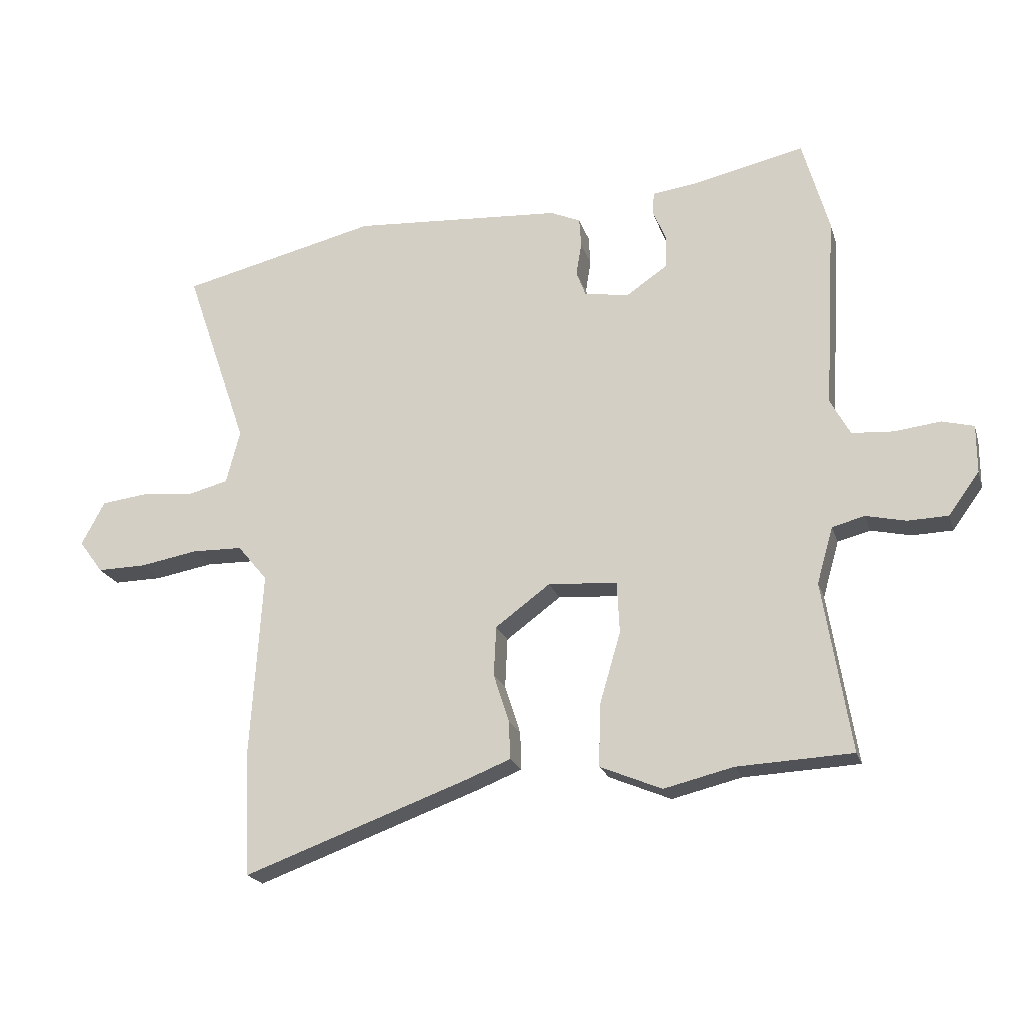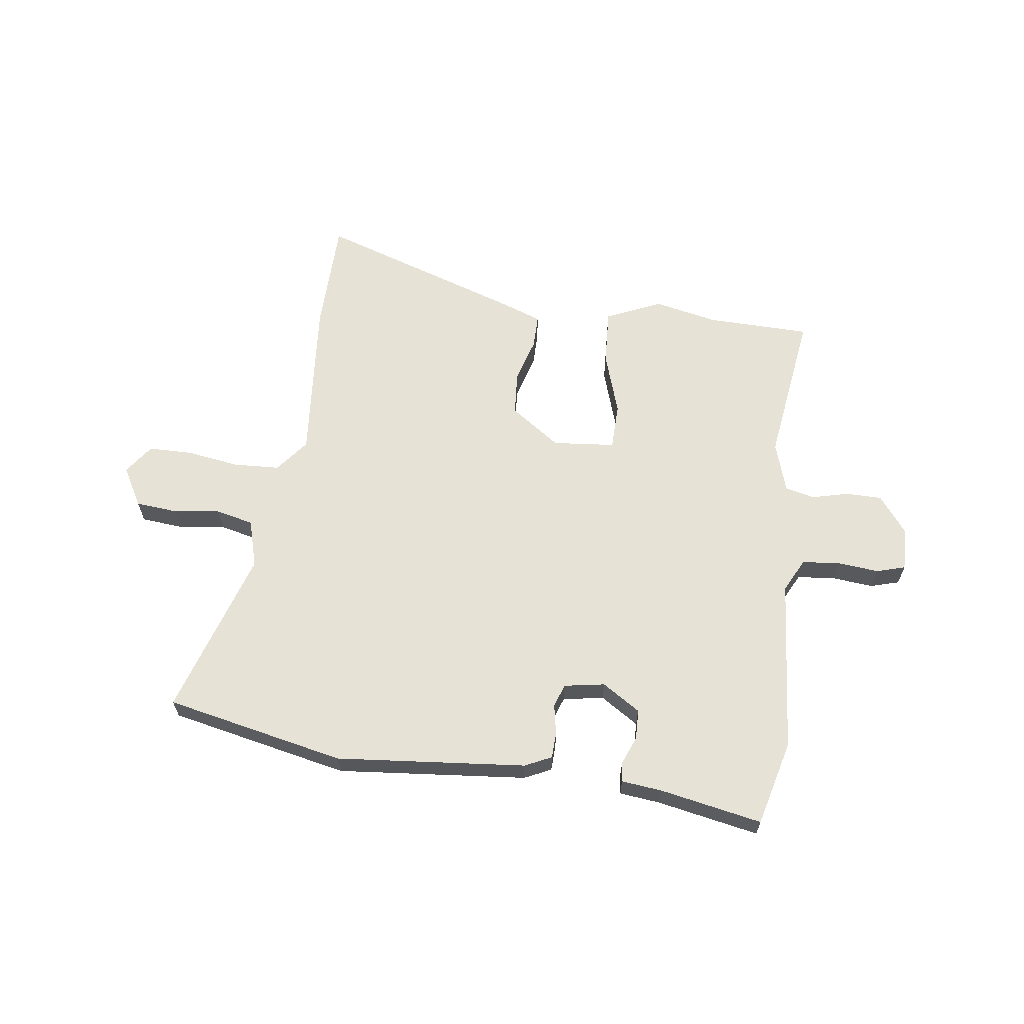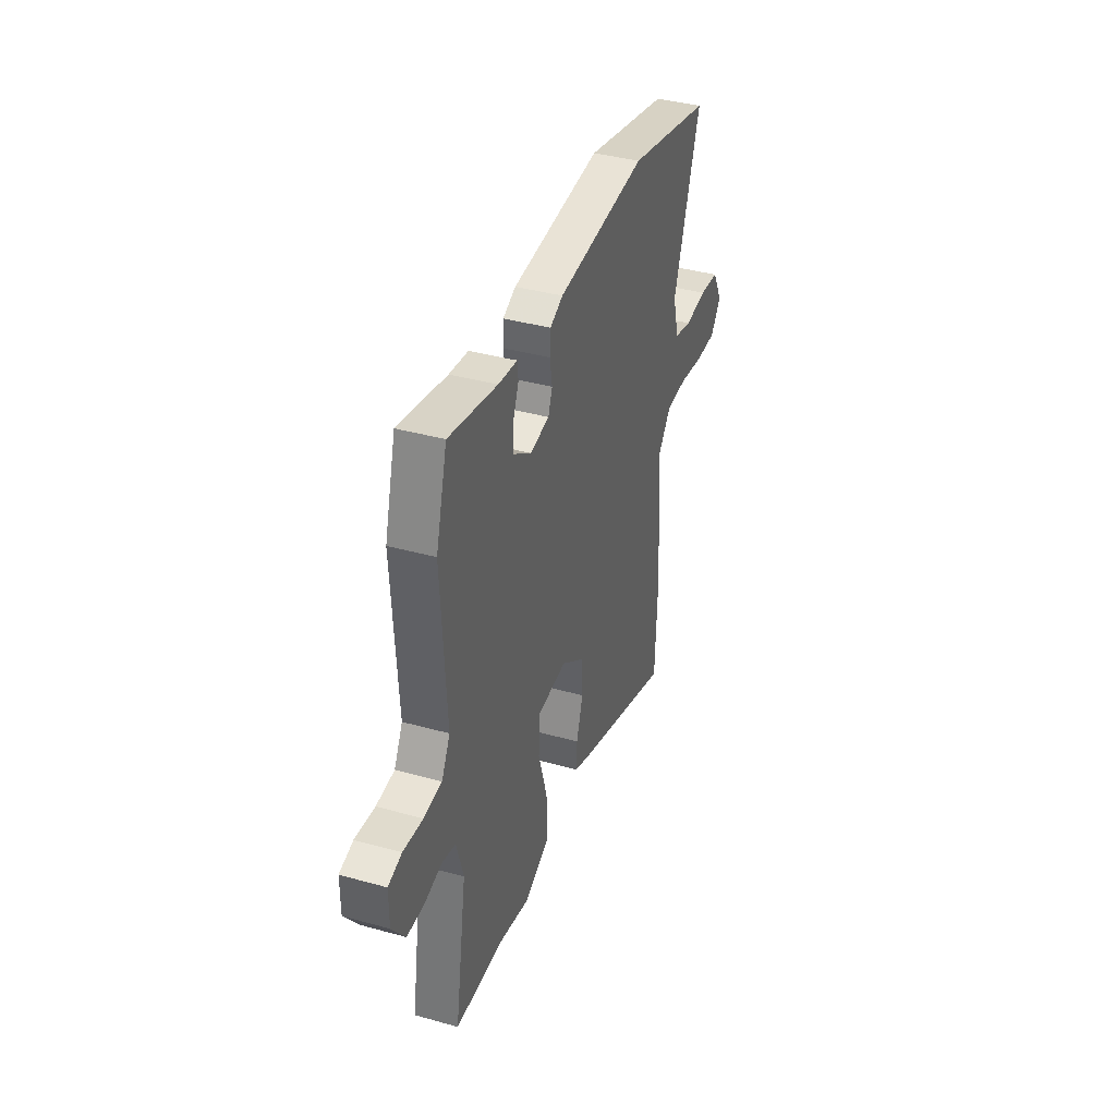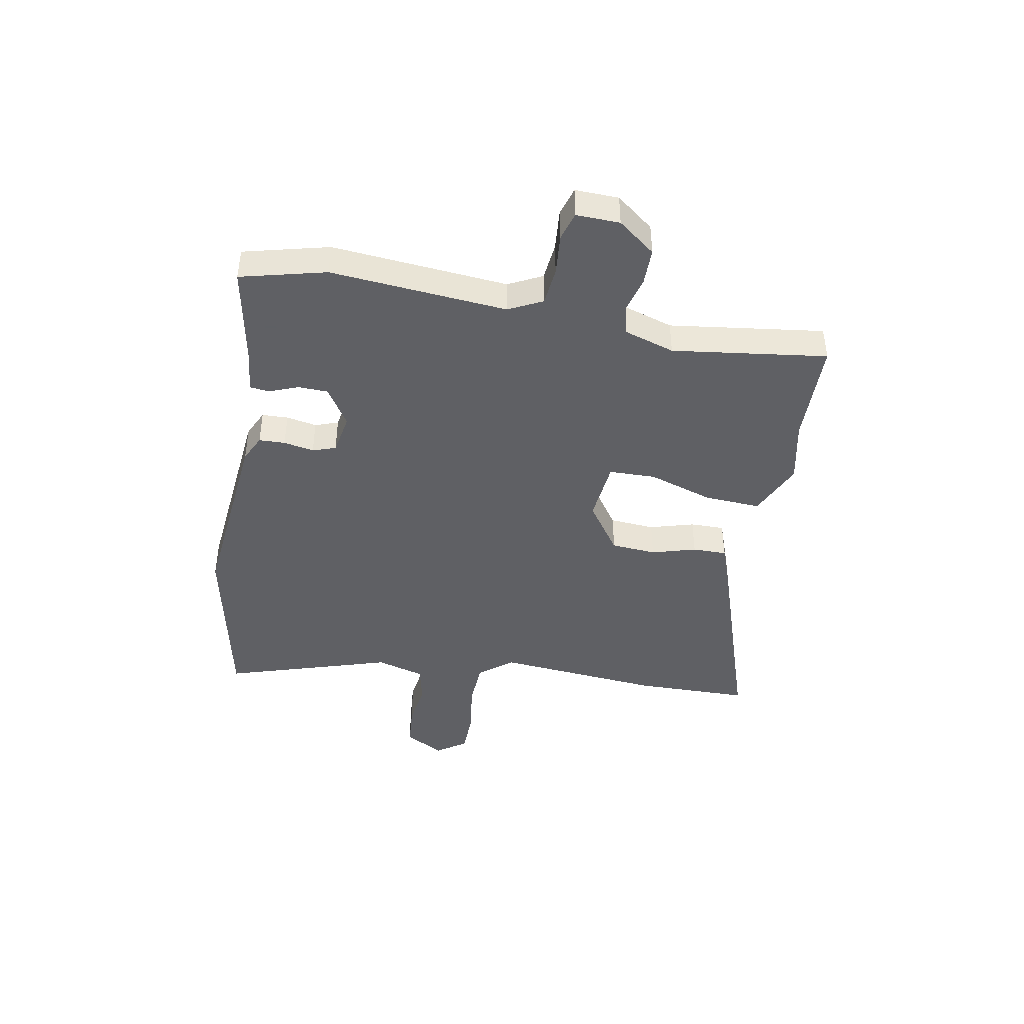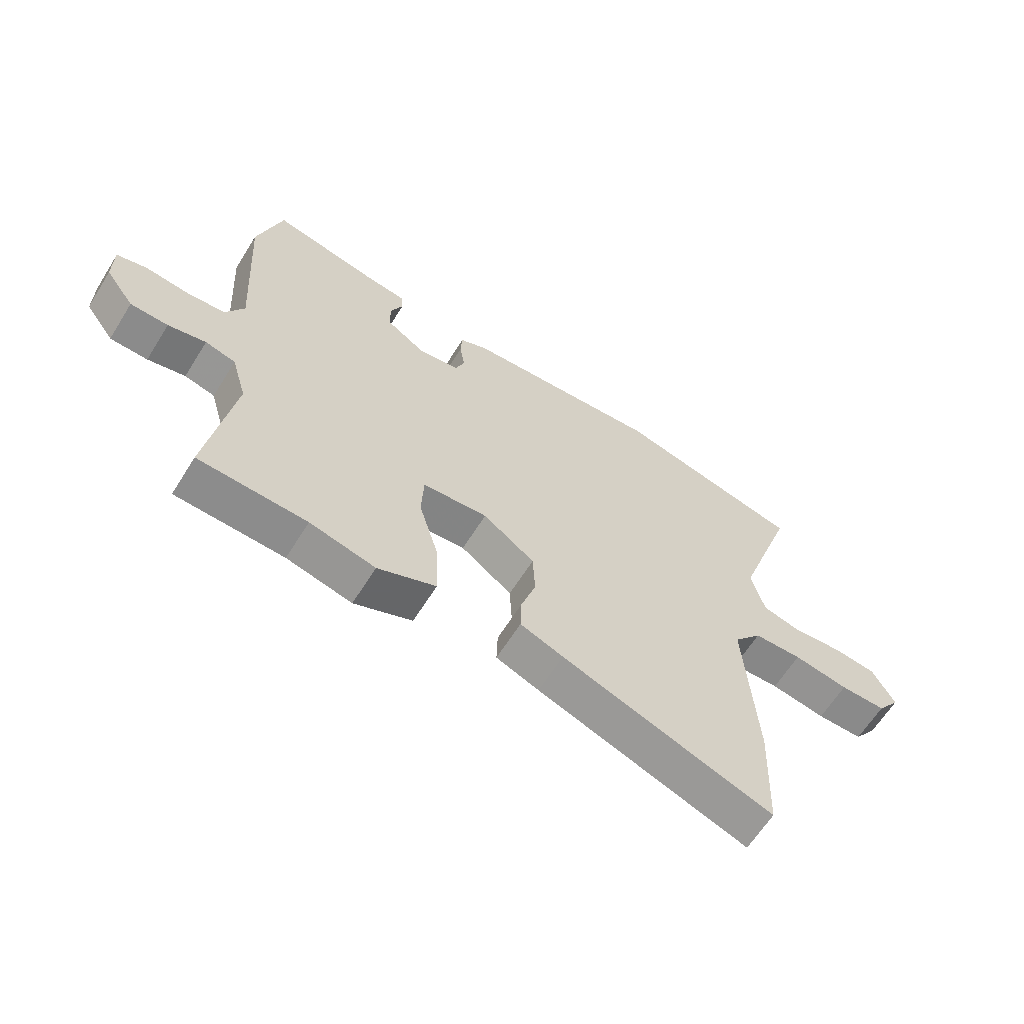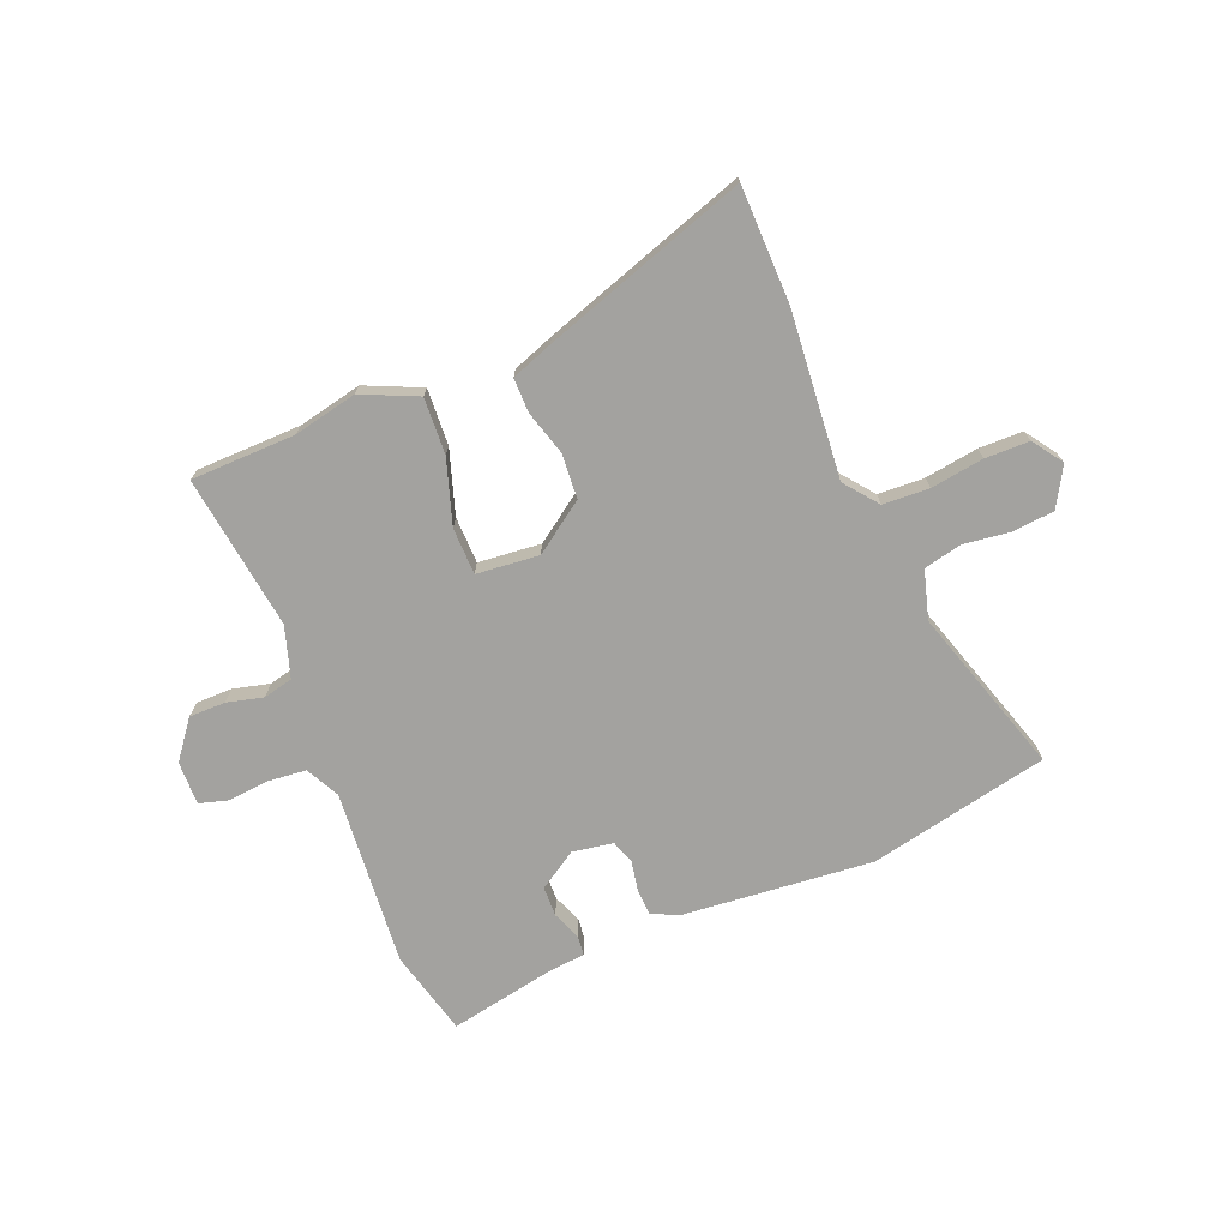
<metadata>
{"format":"obj","ext":"obj","renderer":"f3d","projection":"perspective","resolution":1024,"background":"white","views":[{"elev":-21.0,"azim":15.4,"up":"+Z"},{"elev":63.0,"azim":6.2,"up":"+Y"},{"elev":39.2,"azim":109.1,"up":"+Z"},{"elev":-43.2,"azim":78.0,"up":"+Y"},{"elev":-63.1,"azim":148.1,"up":"+Z"},{"elev":-72.5,"azim":-159.3,"up":"+Y"}]}
</metadata>
<code>
v 0.477 0.07 0.581
v 0.521 0.07 0.425
v 0.502 0.07 0.1
v 0.535 0.07 0.039
v 0.605 0.07 0.034
v 0.681 0.07 0.043
v 0.734 0.07 0.029
v 0.734 0.07 -0.051
v 0.683 0.07 -0.121
v 0.616 0.07 -0.123
v 0.549 0.07 -0.108
v 0.495 0.07 -0.122
v 0.468 0.07 -0.216
v 0.514 0.07 -0.499
v 0.322 0.07 -0.508
v 0.206 0.07 -0.536
v 0.103 0.07 -0.493
v 0.106 0.07 -0.389
v 0.141 0.07 -0.27
v 0.137 0.07 -0.184
v 0.022 0.07 -0.176
v -0.069 0.07 -0.243
v -0.073 0.07 -0.326
v -0.047 0.07 -0.407
v -0.045 0.07 -0.47
v -0.121 0.07 -0.5
v -0.494 0.07 -0.635
v -0.503 0.07 -0.423
v -0.484 0.07 -0.118
v -0.534 0.07 -0.058
v -0.619 0.07 -0.056
v -0.716 0.07 -0.073
v -0.797 0.07 -0.074
v -0.837 0.07 -0.02
v -0.798 0.07 0.053
v -0.721 0.07 0.062
v -0.635 0.07 0.053
v -0.566 0.07 0.071
v -0.543 0.07 0.16
v -0.648 0.07 0.465
v -0.319 0.07 0.543
v 0.031 0.07 0.519
v 0.081 0.07 0.497
v 0.084 0.07 0.449
v 0.075 0.07 0.393
v 0.091 0.07 0.351
v 0.166 0.07 0.34
v 0.235 0.07 0.387
v 0.235 0.07 0.442
v 0.213 0.07 0.494
v 0.216 0.07 0.53
v 0.29 0.07 0.54
v 0.477 0 0.581
v 0.521 0 0.425
v 0.502 0 0.1
v 0.535 0 0.039
v 0.605 0 0.034
v 0.681 0 0.043
v 0.734 0 0.029
v 0.734 0 -0.051
v 0.683 0 -0.121
v 0.616 0 -0.123
v 0.549 0 -0.108
v 0.495 0 -0.122
v 0.468 0 -0.216
v 0.514 0 -0.499
v 0.322 0 -0.508
v 0.206 0 -0.536
v 0.103 0 -0.493
v 0.106 0 -0.389
v 0.141 0 -0.27
v 0.137 0 -0.184
v 0.022 0 -0.176
v -0.069 0 -0.243
v -0.073 0 -0.326
v -0.047 0 -0.407
v -0.045 0 -0.47
v -0.121 0 -0.5
v -0.494 0 -0.635
v -0.503 0 -0.423
v -0.484 0 -0.118
v -0.534 0 -0.058
v -0.619 0 -0.056
v -0.716 0 -0.073
v -0.797 0 -0.074
v -0.837 0 -0.02
v -0.798 0 0.053
v -0.721 0 0.062
v -0.635 0 0.053
v -0.566 0 0.071
v -0.543 0 0.16
v -0.648 0 0.465
v -0.319 0 0.543
v 0.031 0 0.519
v 0.081 0 0.497
v 0.084 0 0.449
v 0.075 0 0.393
v 0.091 0 0.351
v 0.166 0 0.34
v 0.235 0 0.387
v 0.235 0 0.442
v 0.213 0 0.494
v 0.216 0 0.53
v 0.29 0 0.54
f 49 50 51 52
f 48 49 52 1
f 42 43 44 45
f 40 41 42 45
f 39 40 45 46
f 38 39 46 47
f 34 35 36 37
f 34 37 38
f 31 32 33 34
f 30 31 34 38
f 29 30 38 47
f 23 24 25 26
f 22 23 26 27
f 16 17 18 19
f 15 16 19 20
f 13 14 15 20
f 12 13 20
f 11 12 20 21
f 9 10 11
f 8 9 11
f 5 6 7 8
f 4 5 8 11
f 3 4 11 21
f 48 1 2 3
f 47 48 3 21
f 29 47 21 22
f 22 27 28 29
f 104 103 102 101
f 53 104 101 100
f 97 96 95 94
f 97 94 93 92
f 98 97 92 91
f 99 98 91 90
f 89 88 87 86
f 90 89 86
f 86 85 84 83
f 90 86 83 82
f 99 90 82 81
f 78 77 76 75
f 79 78 75 74
f 71 70 69 68
f 72 71 68 67
f 72 67 66 65
f 72 65 64
f 73 72 64 63
f 63 62 61
f 63 61 60
f 60 59 58 57
f 63 60 57 56
f 73 63 56 55
f 55 54 53 100
f 73 55 100 99
f 74 73 99 81
f 81 80 79 74
f 1 53 54 2
f 2 54 55 3
f 3 55 56 4
f 4 56 57 5
f 5 57 58 6
f 6 58 59 7
f 7 59 60 8
f 8 60 61 9
f 9 61 62 10
f 10 62 63 11
f 11 63 64 12
f 12 64 65 13
f 13 65 66 14
f 14 66 67 15
f 15 67 68 16
f 16 68 69 17
f 17 69 70 18
f 18 70 71 19
f 19 71 72 20
f 20 72 73 21
f 21 73 74 22
f 22 74 75 23
f 23 75 76 24
f 24 76 77 25
f 25 77 78 26
f 26 78 79 27
f 27 79 80 28
f 28 80 81 29
f 29 81 82 30
f 30 82 83 31
f 31 83 84 32
f 32 84 85 33
f 33 85 86 34
f 34 86 87 35
f 35 87 88 36
f 36 88 89 37
f 37 89 90 38
f 38 90 91 39
f 39 91 92 40
f 40 92 93 41
f 41 93 94 42
f 42 94 95 43
f 43 95 96 44
f 44 96 97 45
f 45 97 98 46
f 46 98 99 47
f 47 99 100 48
f 48 100 101 49
f 49 101 102 50
f 50 102 103 51
f 51 103 104 52
f 52 104 53 1

</code>
